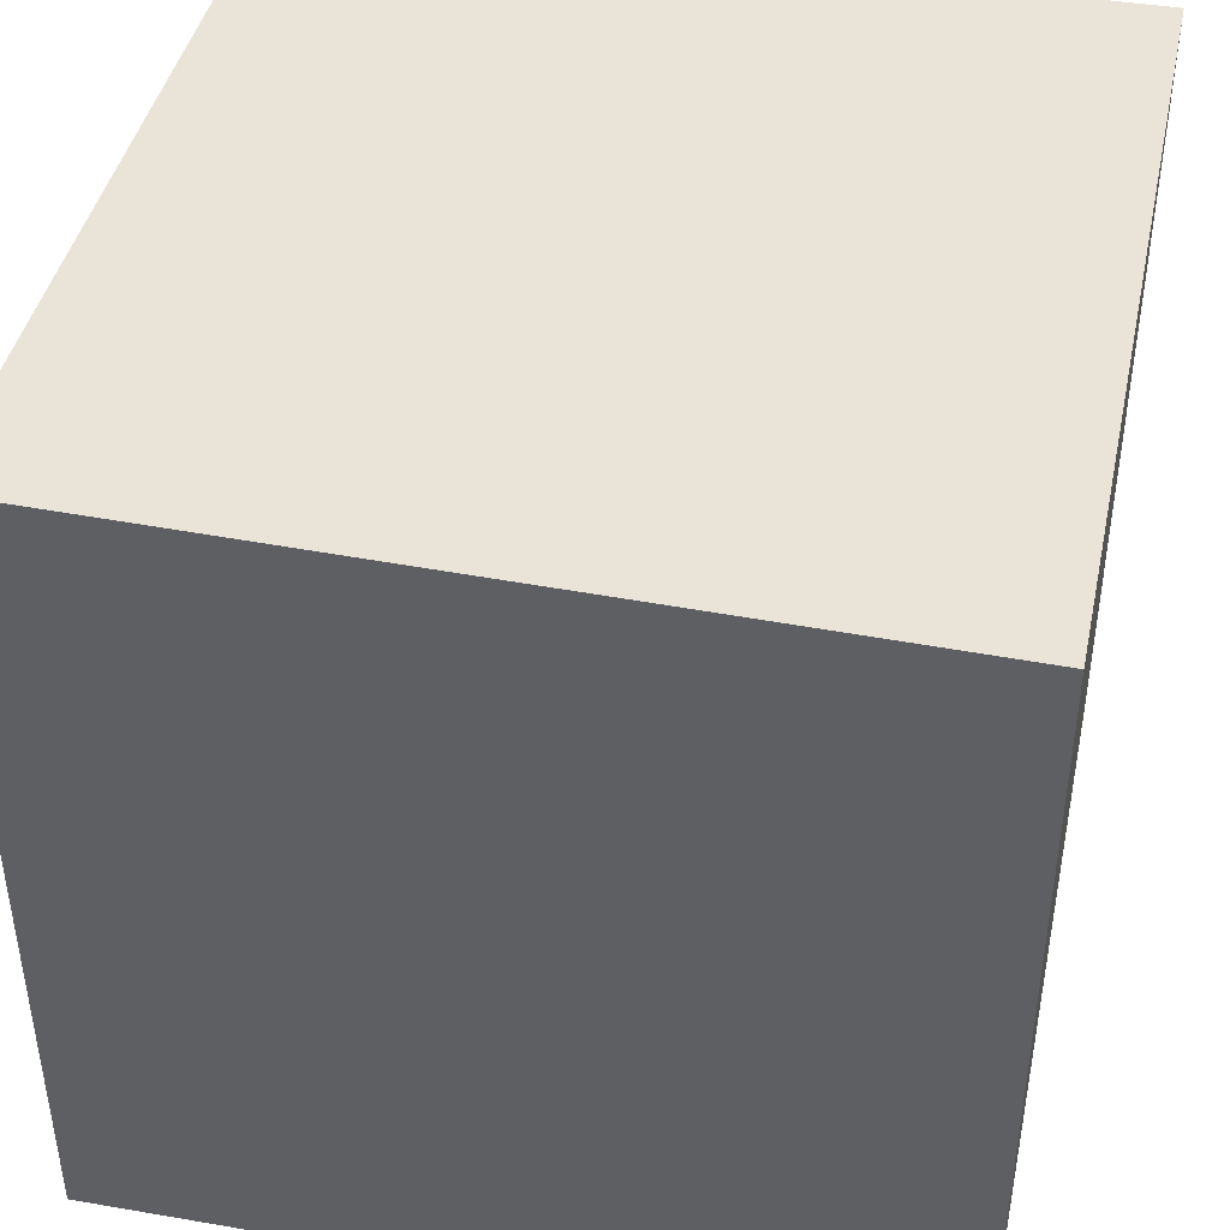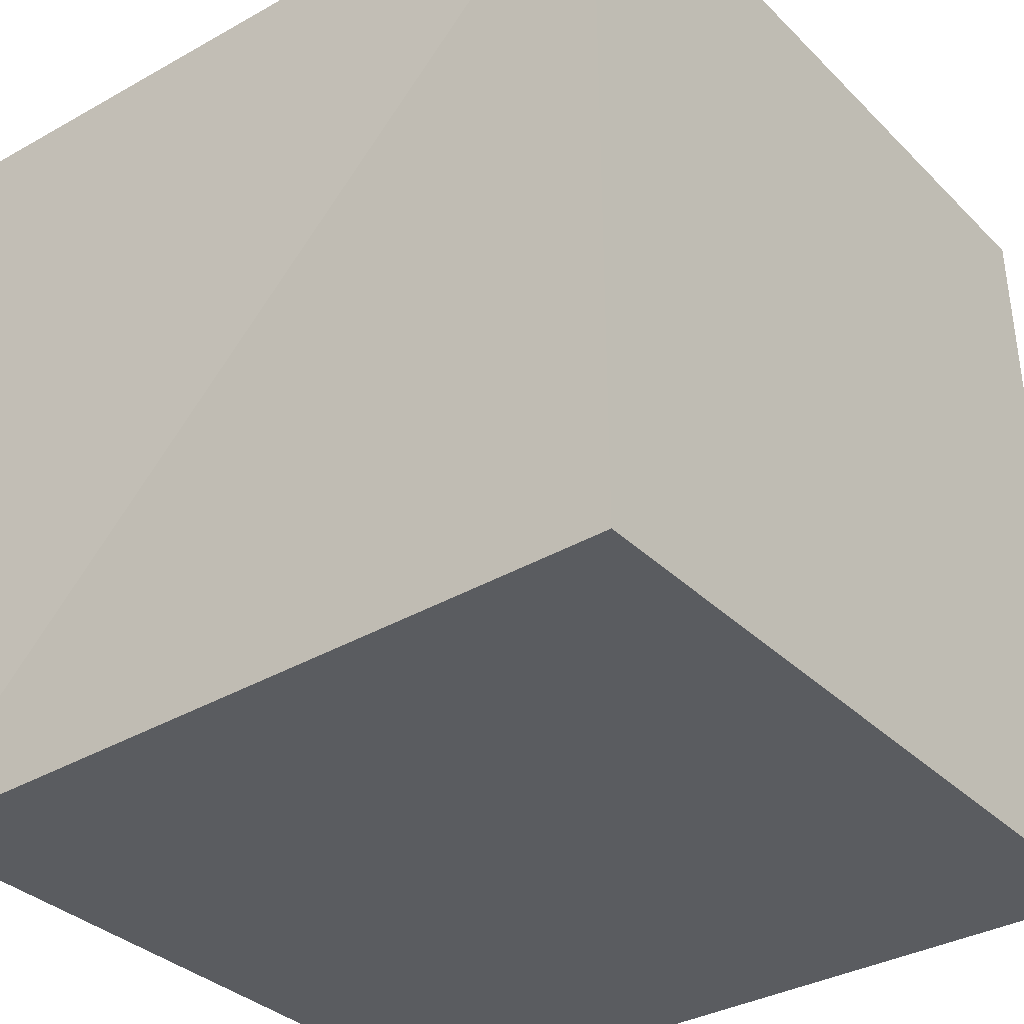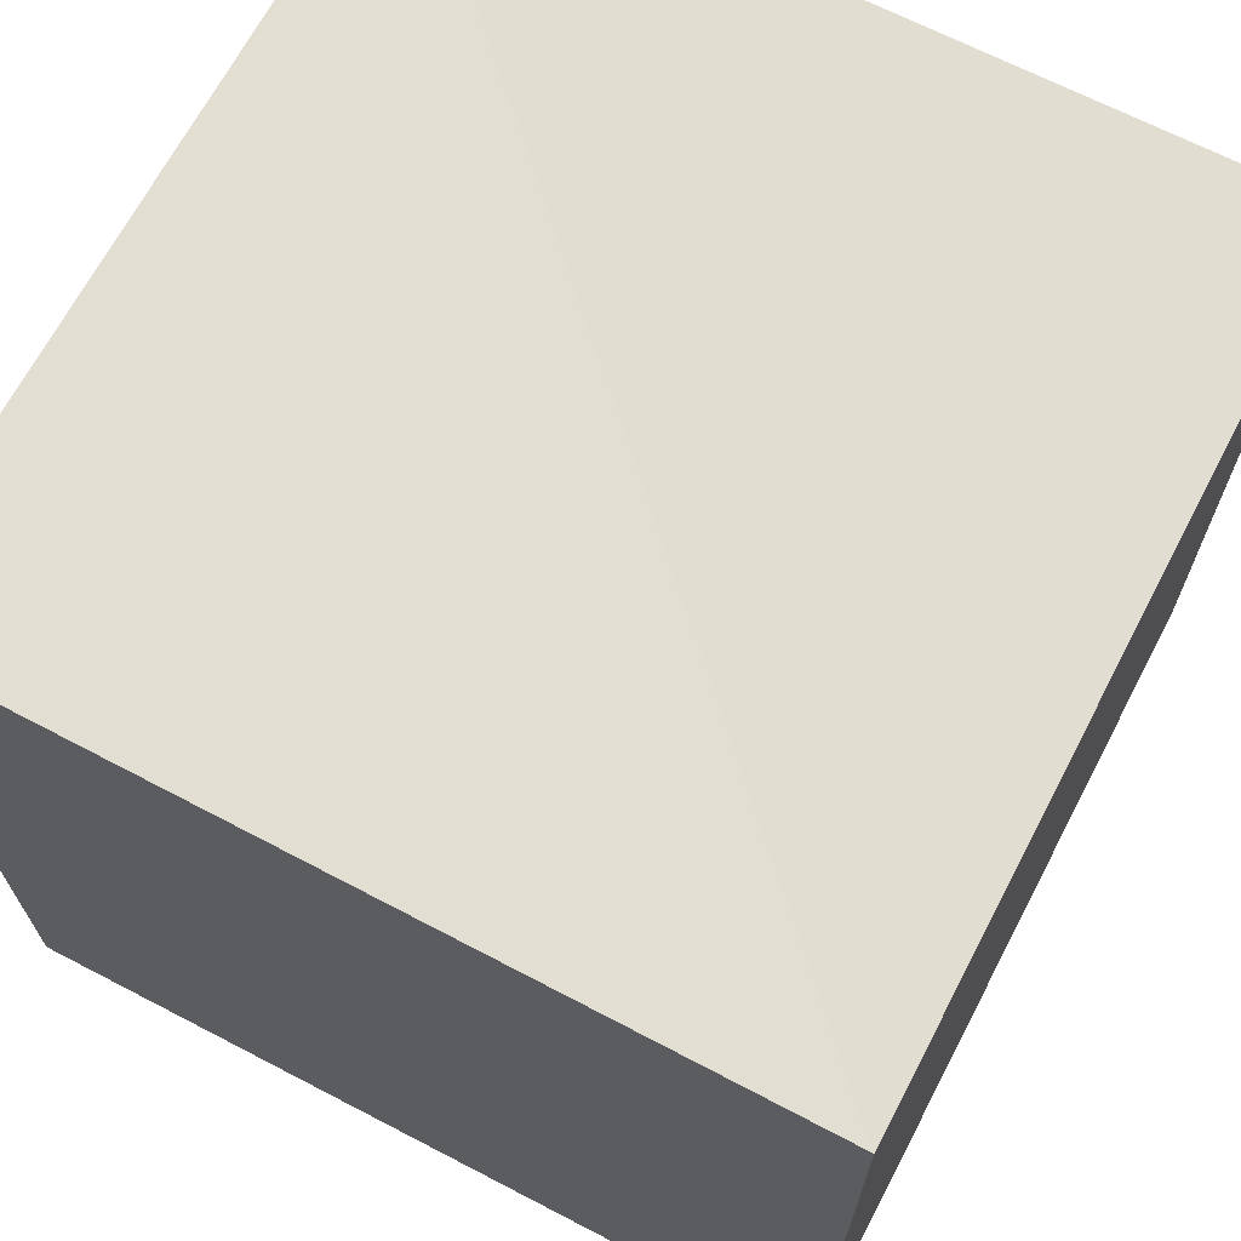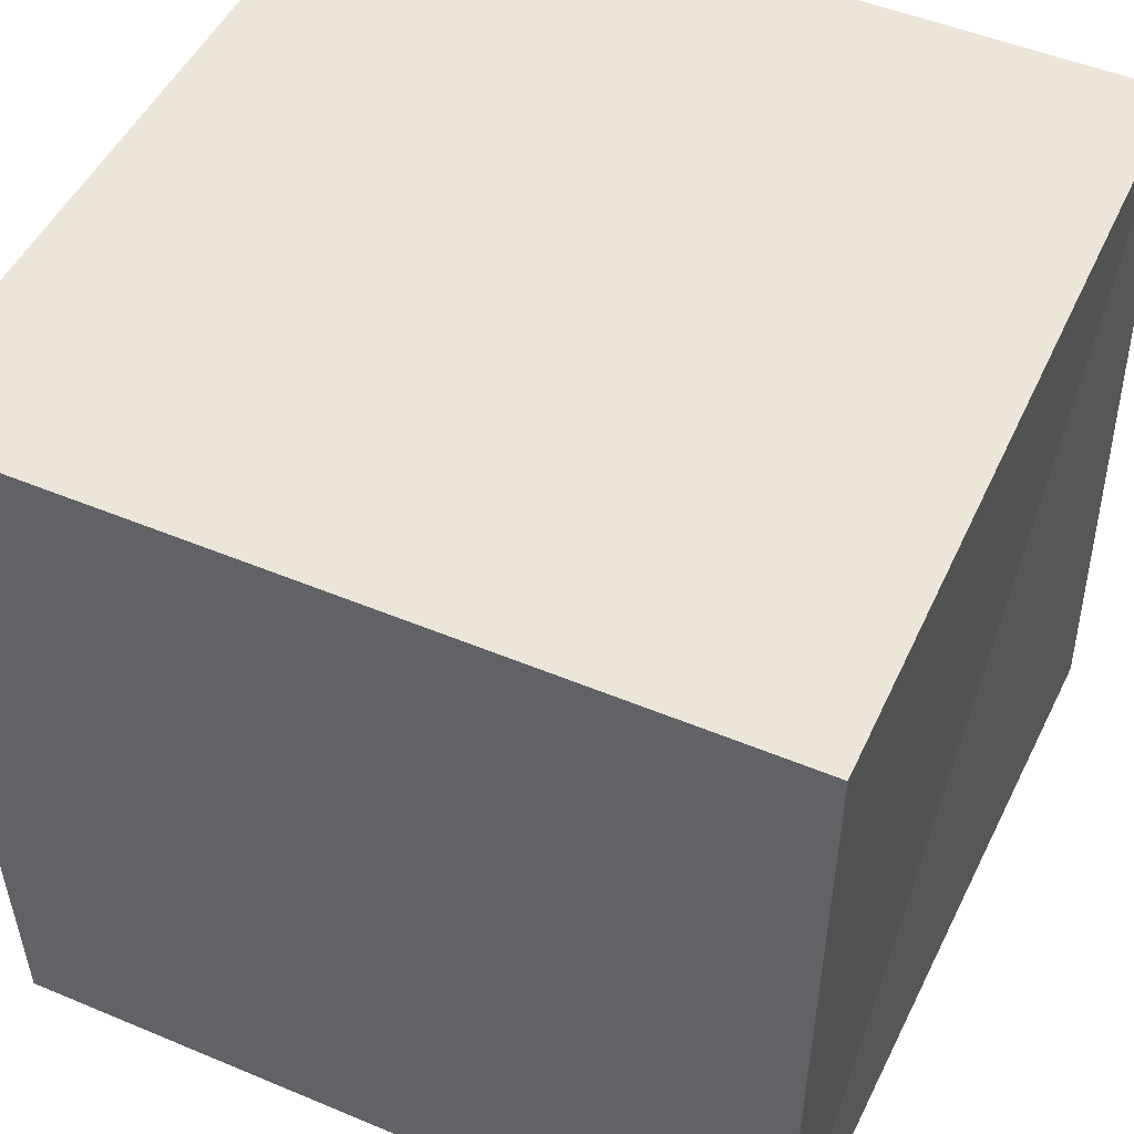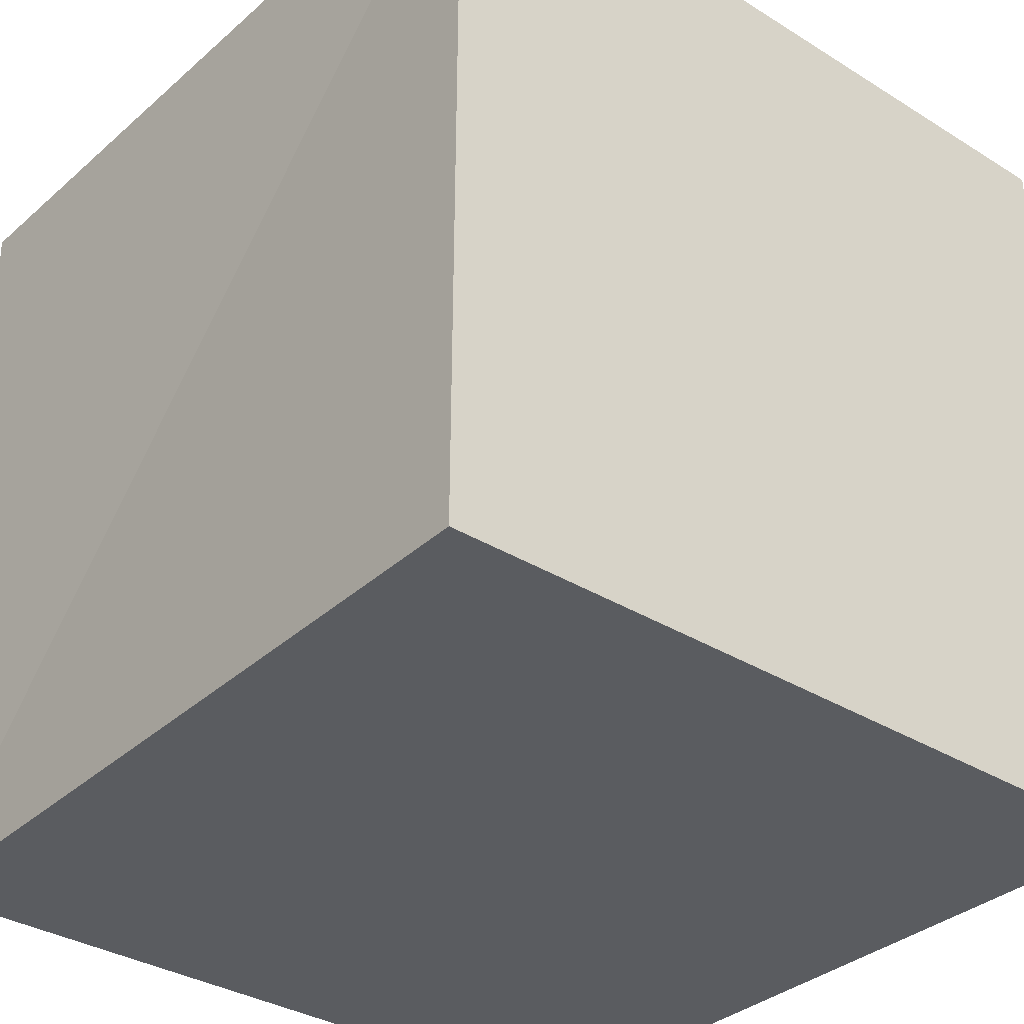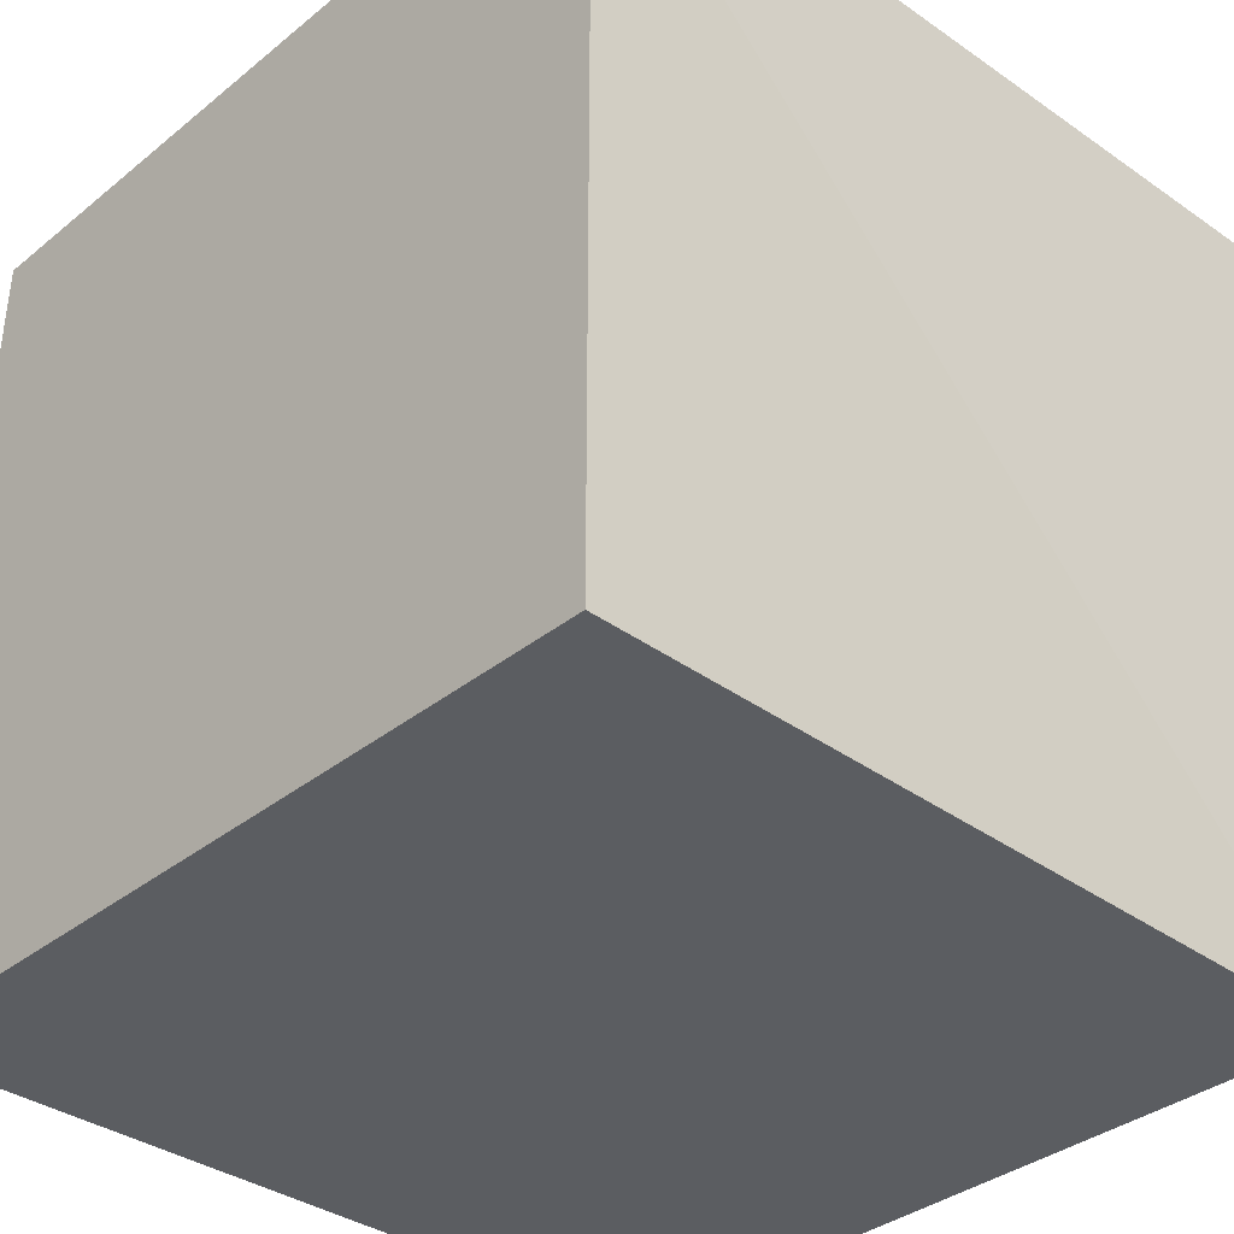
<metadata>
{"format":"obj","ext":"obj","renderer":"f3d","projection":"perspective","resolution":1024,"background":"white","views":[{"elev":43.1,"azim":11.3,"up":"+Y"},{"elev":-33.8,"azim":37.4,"up":"+Z"},{"elev":68.3,"azim":26.9,"up":"+Y"},{"elev":49.3,"azim":-65.1,"up":"+Z"},{"elev":-33.8,"azim":49.8,"up":"+Z"},{"elev":-35.0,"azim":137.0,"up":"+Z"}]}
</metadata>
<code>
v -1.012 -1.012 0.9875
v -1.012 1.012 0.9875
v -0.9876 -0.9876 -1.012
v -0.9876 0.9876 -1.012
v 0.9876 -0.9876 1.012
v 0.9876 0.9876 1.012
v 1.012 -1.012 -0.9875
v 1.012 1.012 -0.9875
f 2 3 1
f 4 7 3
f 8 5 7
f 6 1 5
f 3 5 1
f 4 6 8
f 2 4 3
f 4 8 7
f 8 6 5
f 6 2 1
f 3 7 5
f 4 2 6

</code>
